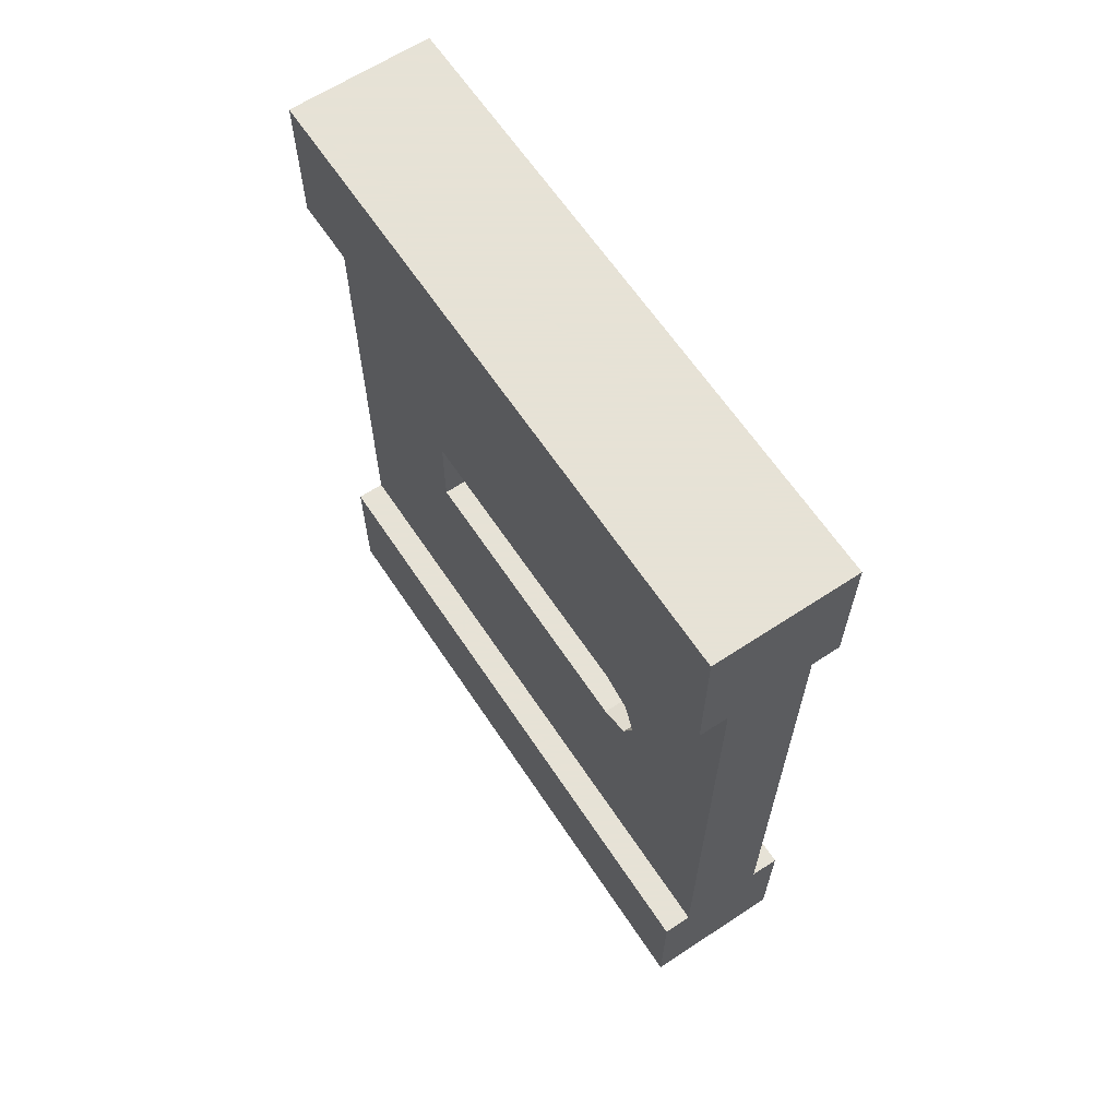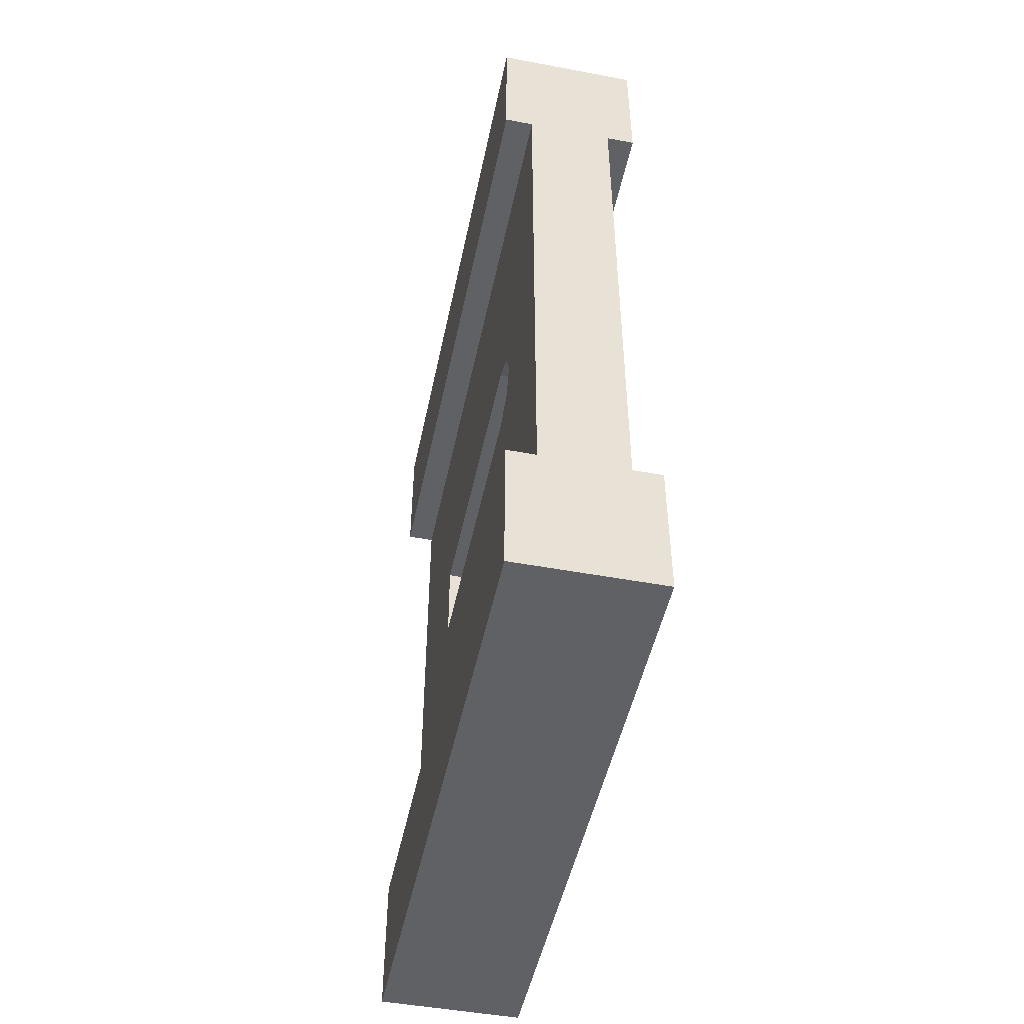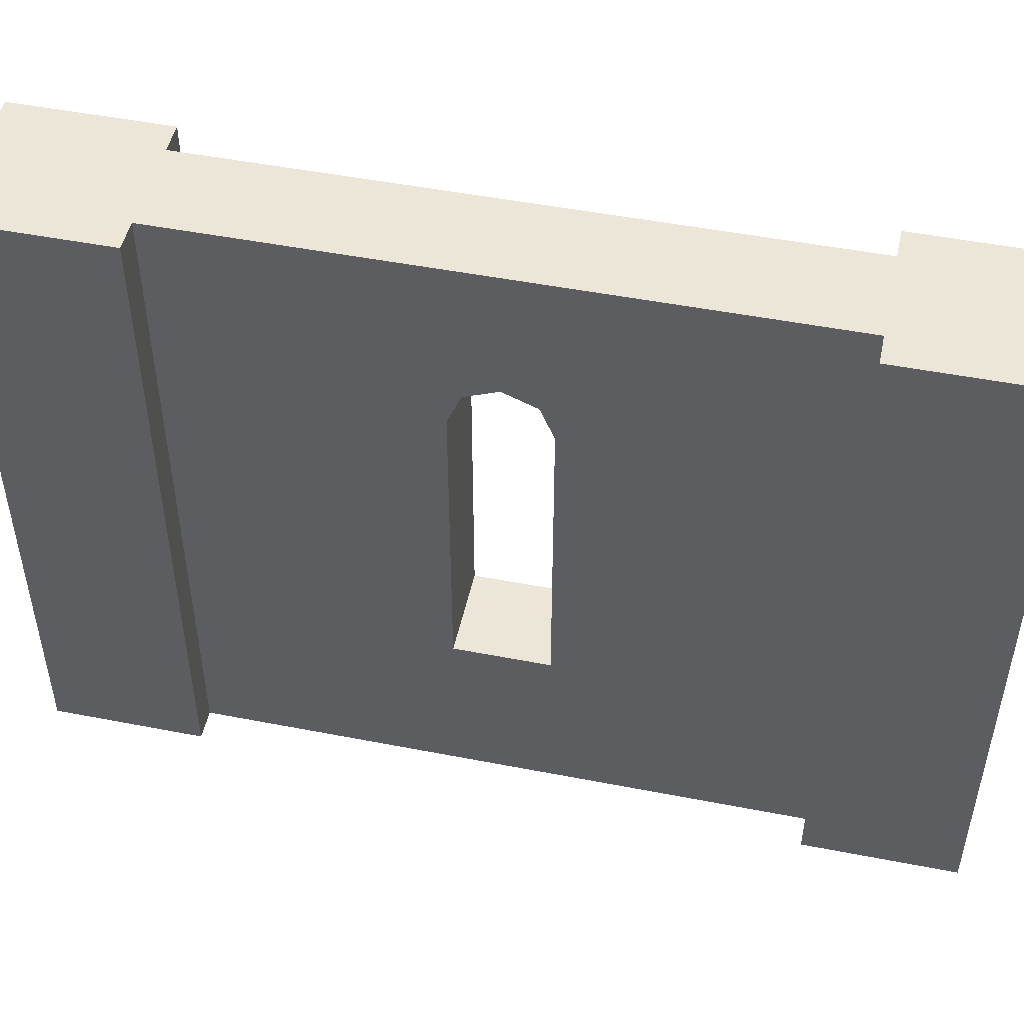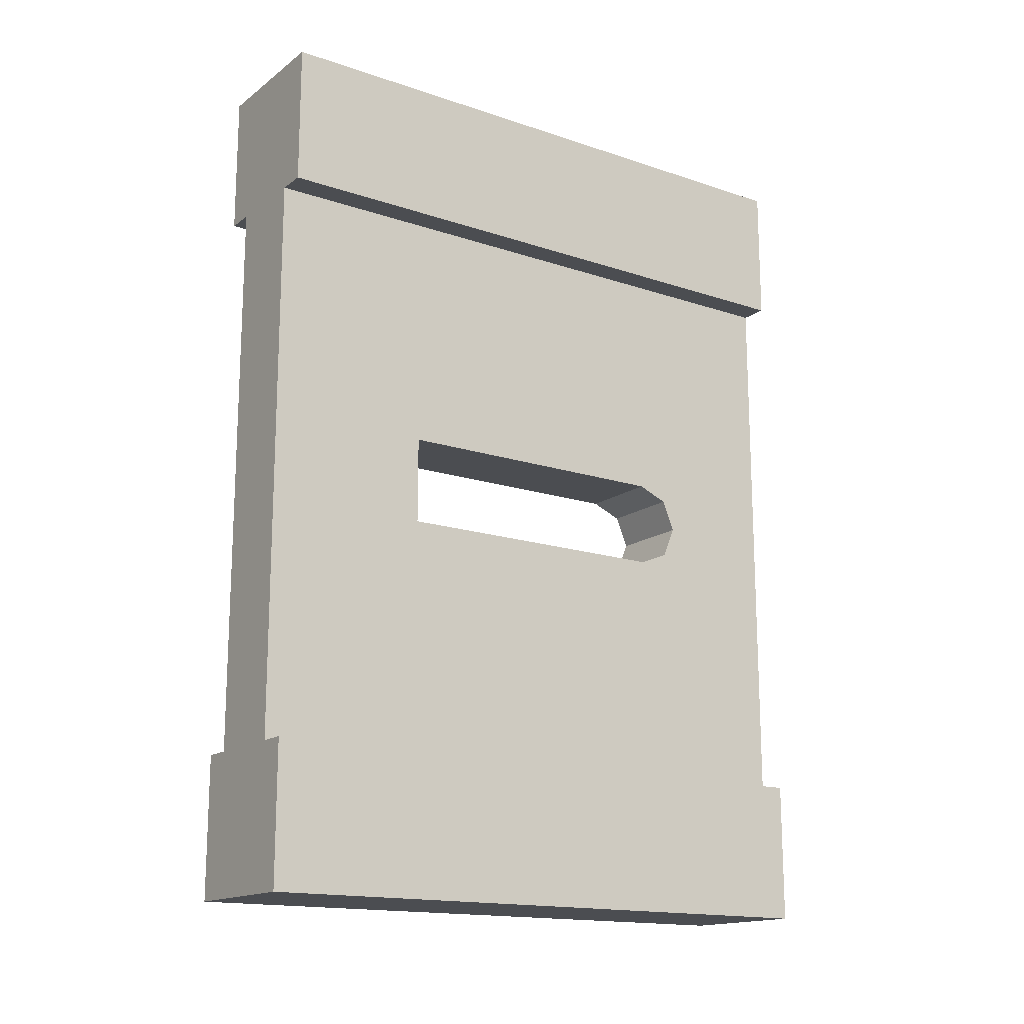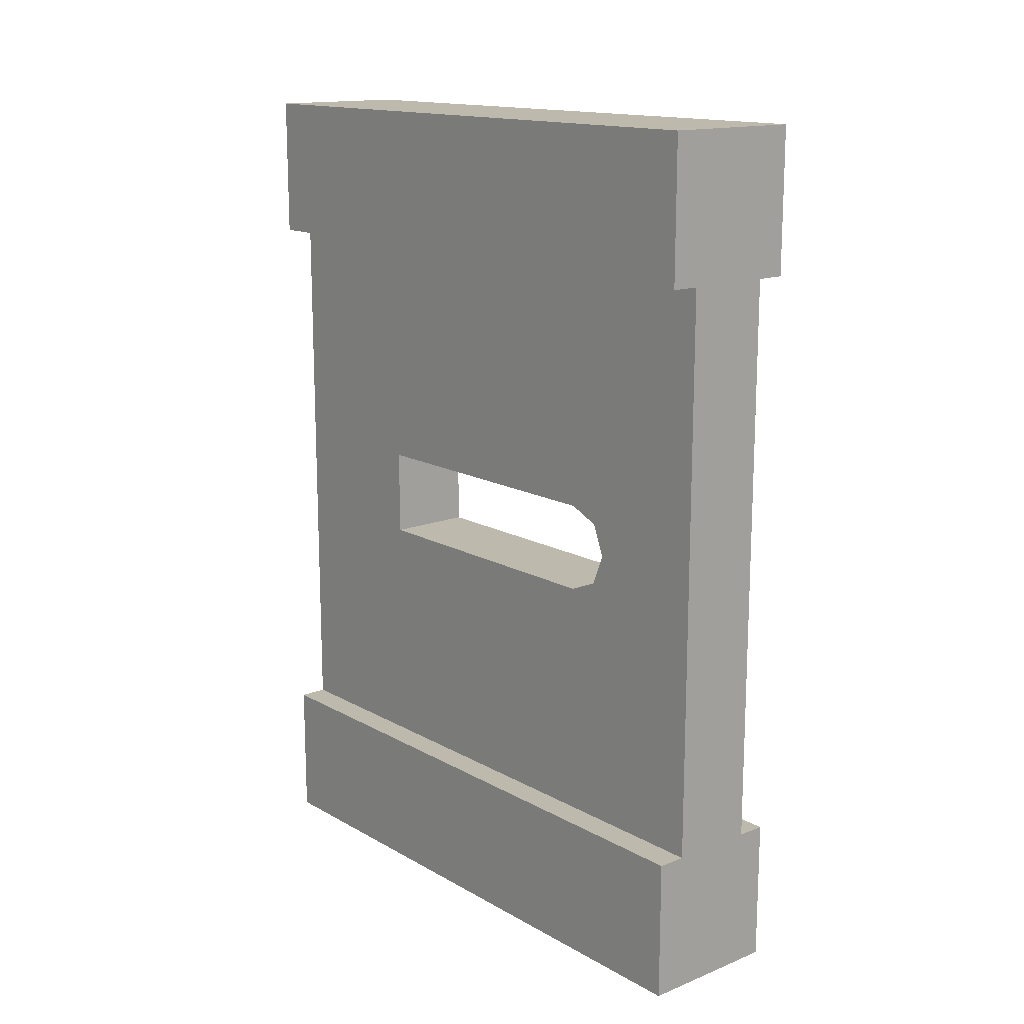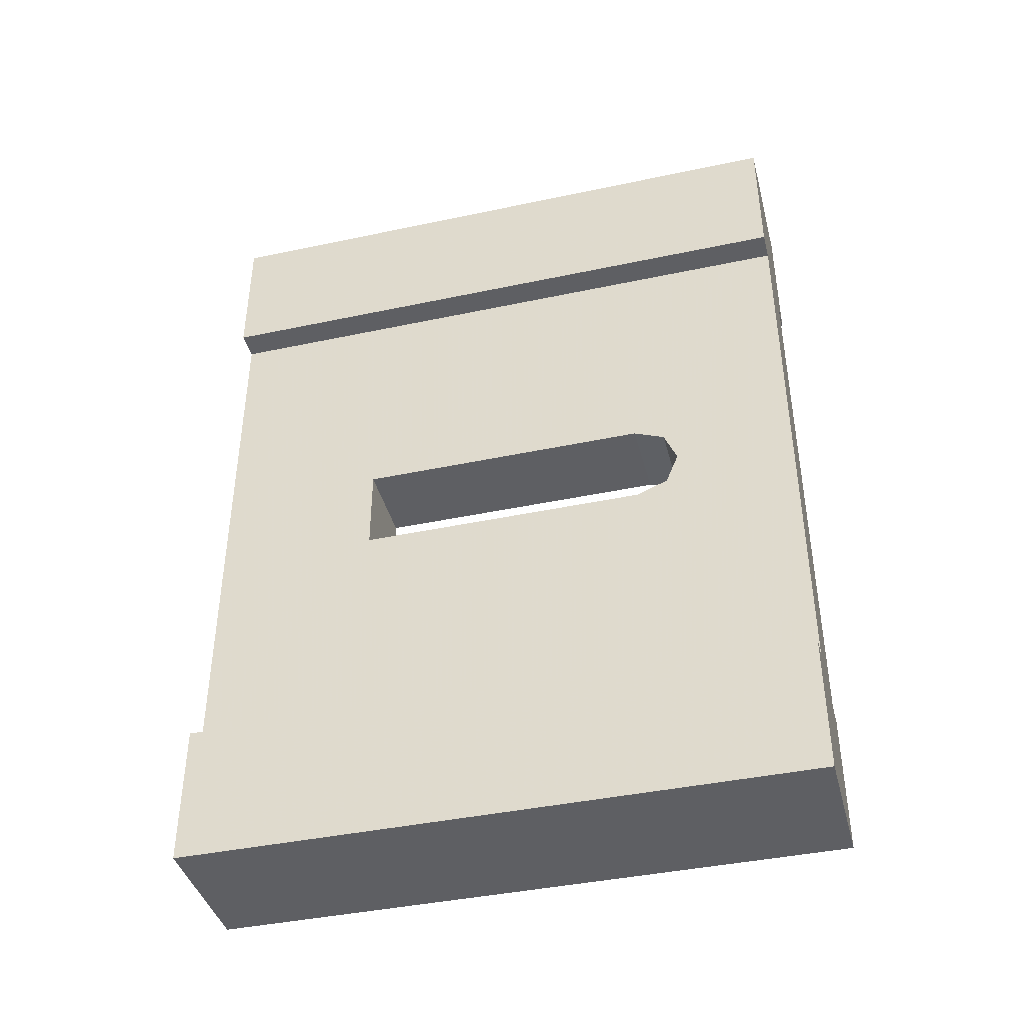
<metadata>
{"format":"obj","ext":"obj","renderer":"f3d","projection":"perspective","resolution":1024,"background":"white","views":[{"elev":63.8,"azim":146.4,"up":"+Z"},{"elev":-48.8,"azim":168.3,"up":"+Z"},{"elev":49.2,"azim":-77.8,"up":"+Y"},{"elev":-16.0,"azim":55.3,"up":"+Z"},{"elev":15.0,"azim":139.9,"up":"+Z"},{"elev":-41.1,"azim":104.5,"up":"+Z"}]}
</metadata>
<code>
v 0.5833 0.7333 1
v 0.5833 0.7333 0.8333
v 0.55 0.7333 0.8333
v 0.45 0.7333 0.8333
v 0.4167 0.7333 0.8333
v 0.4167 0.7333 1
v 0.5833 0 1
v 0.5833 0 0.8333
v 0.4167 0 0.8333
v 0.45 0 0.8333
v 0.55 0 0.8333
v 0.4167 0 1
v 0.45 0.5757 0.5364
v 0.45 0.7333 0.1667
v 0.55 0.7333 0.1667
v 0.4167 0.7333 0
v 0.4167 0.7333 0.1667
v 0.5833 0.7333 0.1667
v 0.5833 0.7333 0
v 0.4167 0 0
v 0.4167 0 0.1667
v 0.5833 0 0.1667
v 0.55 0 0.1667
v 0.45 0 0.1667
v 0.5833 0 0
v 0.55 0.5393 0.4485
v 0.55 0.5757 0.4636
v 0.55 0.5907 0.5
v 0.55 0.5757 0.5364
v 0.55 0.5393 0.5515
v 0.55 0.1941 0.5515
v 0.45 0.1941 0.5515
v 0.45 0.5393 0.5515
v 0.55 0.1941 0.4485
v 0.45 0.1941 0.4485
v 0.45 0.5393 0.4485
v 0.45 0.5757 0.4636
v 0.45 0.5907 0.5
g Mesh1 Wood_Window_Narrow Model
f 1 2 3
f 1 3 4
f 1 4 6
f 4 5 6
f 8 1 7
f 8 2 1
f 7 11 8
f 12 9 10
f 12 10 11
f 12 11 7
f 5 10 9
f 5 4 10
f 5 12 6
f 5 9 12
f 7 6 12
f 7 1 6
f 4 13 10
f 13 4 14
f 3 14 4
f 3 15 14
f 16 17 14
f 16 14 15
f 16 15 19
f 15 18 19
f 21 16 20
f 21 17 16
f 20 24 21
f 25 22 23
f 25 23 24
f 25 24 20
f 18 23 22
f 18 15 23
f 18 25 19
f 18 22 25
f 20 19 25
f 20 16 19
f 15 26 23
f 15 27 26
f 15 28 27
f 15 29 28
f 3 29 15
f 29 3 30
f 30 3 31
f 11 31 3
f 31 11 23
f 24 11 10
f 24 23 11
f 10 32 24
f 32 10 33
f 10 13 33
f 30 13 29
f 30 33 13
f 31 33 30
f 31 32 33
f 34 32 31
f 34 35 32
f 31 23 34
f 34 23 26
f 26 35 34
f 26 36 35
f 27 36 26
f 27 37 36
f 28 37 27
f 28 38 37
f 29 38 28
f 29 13 38
f 13 14 38
f 38 14 37
f 37 14 36
f 36 14 35
f 24 35 14
f 24 32 35
f 21 14 17
f 21 24 14
f 8 3 2
f 8 11 3

</code>
